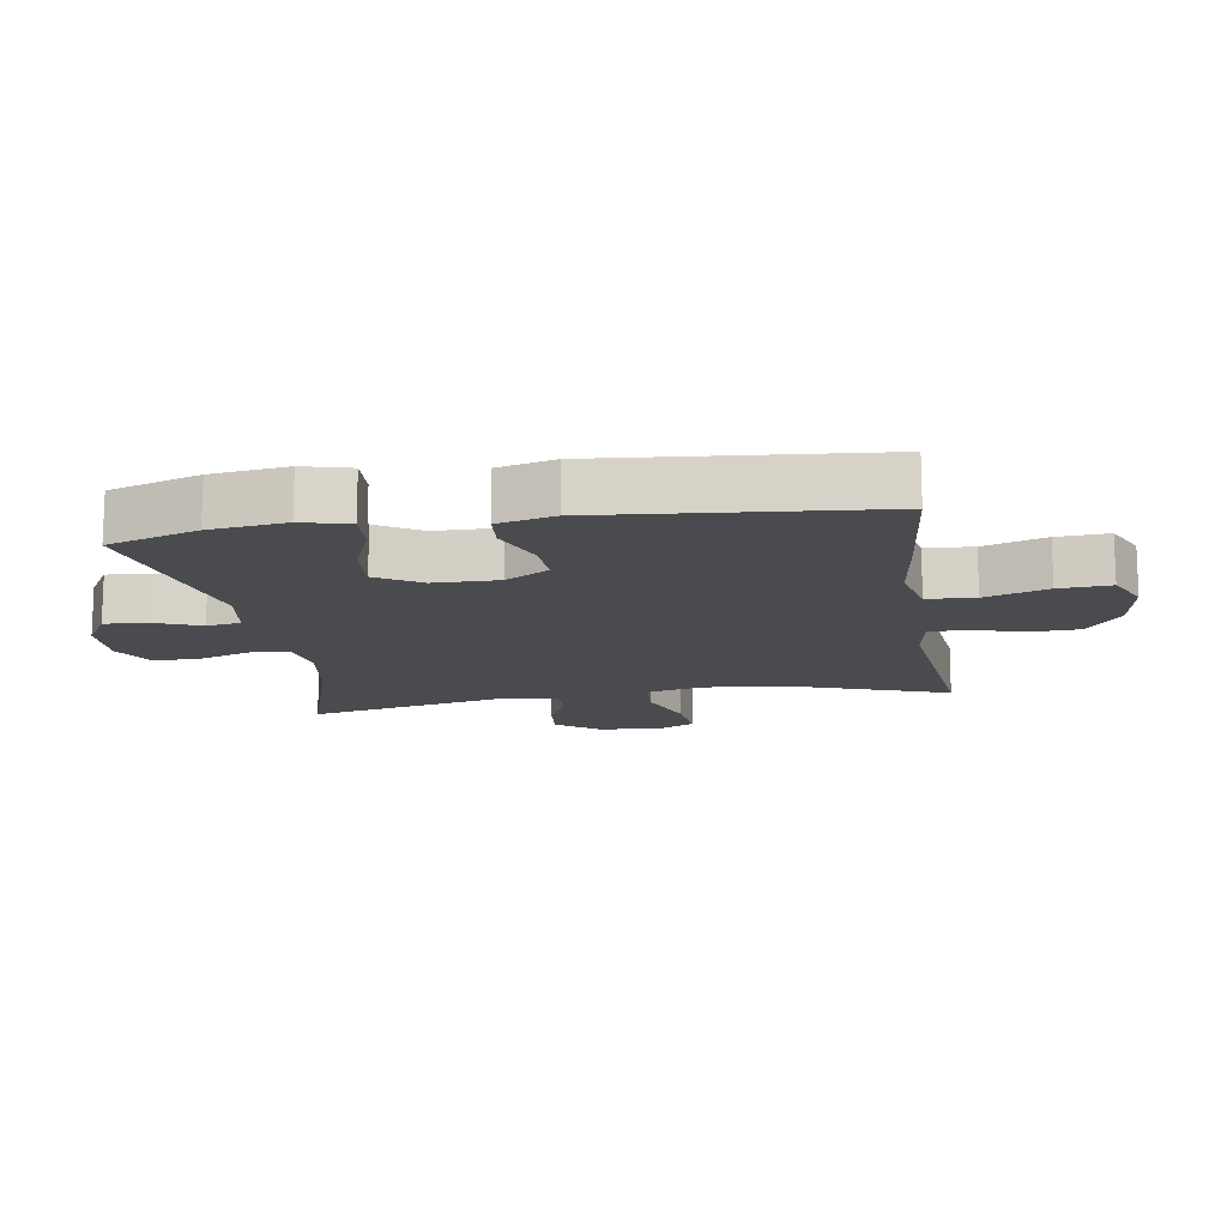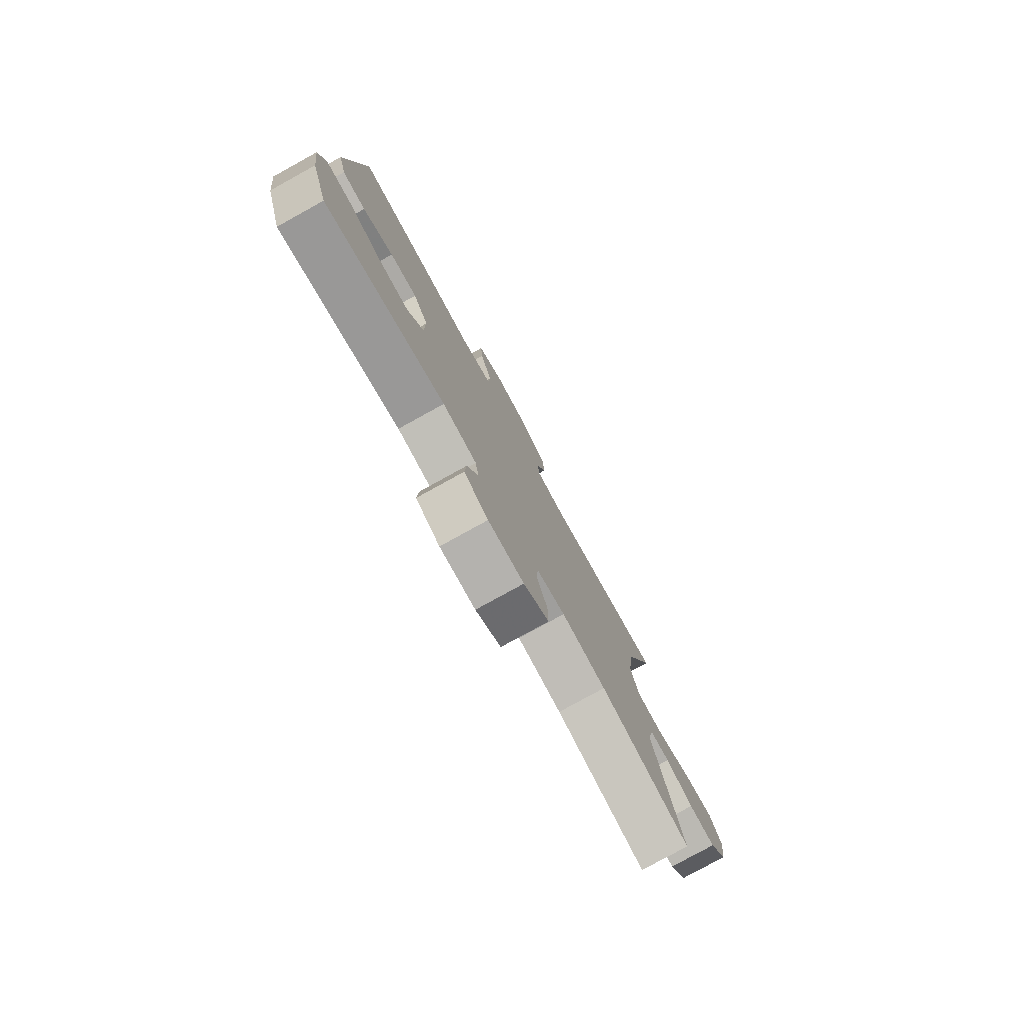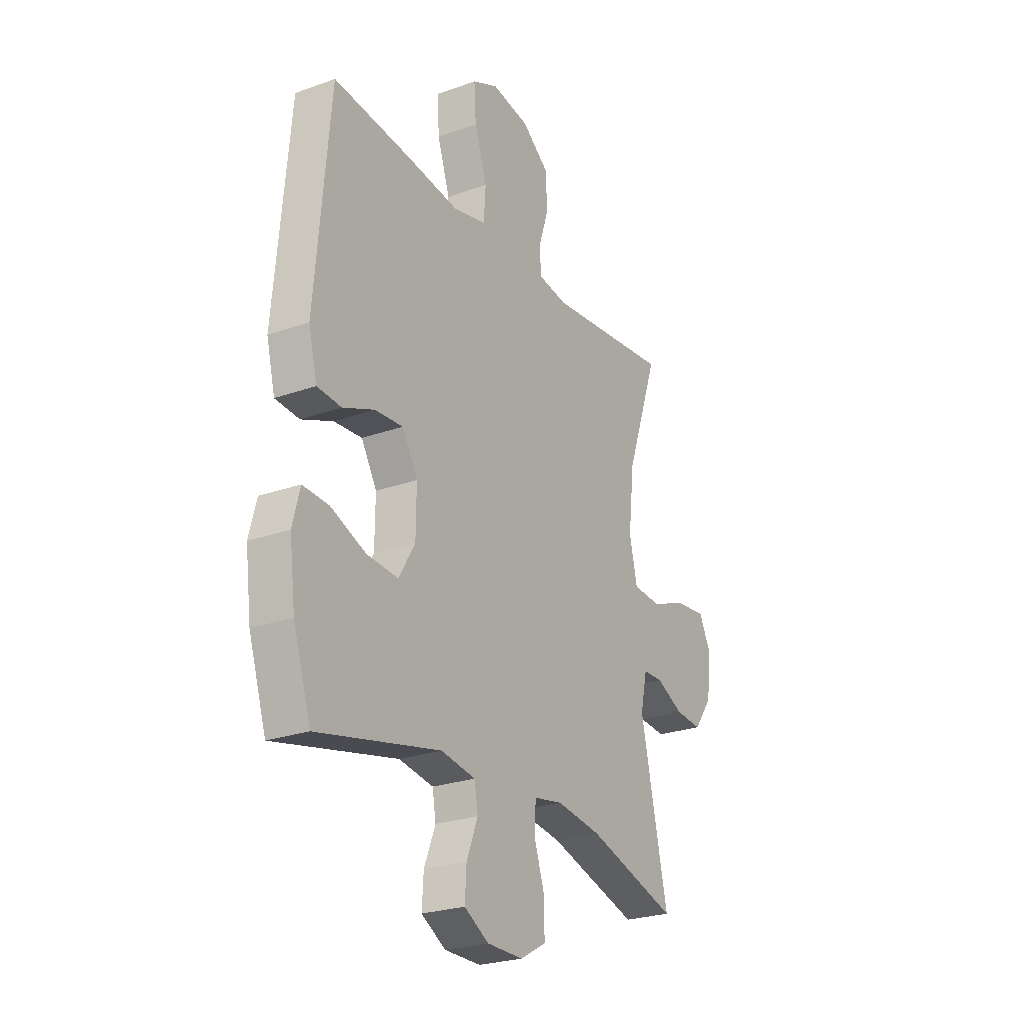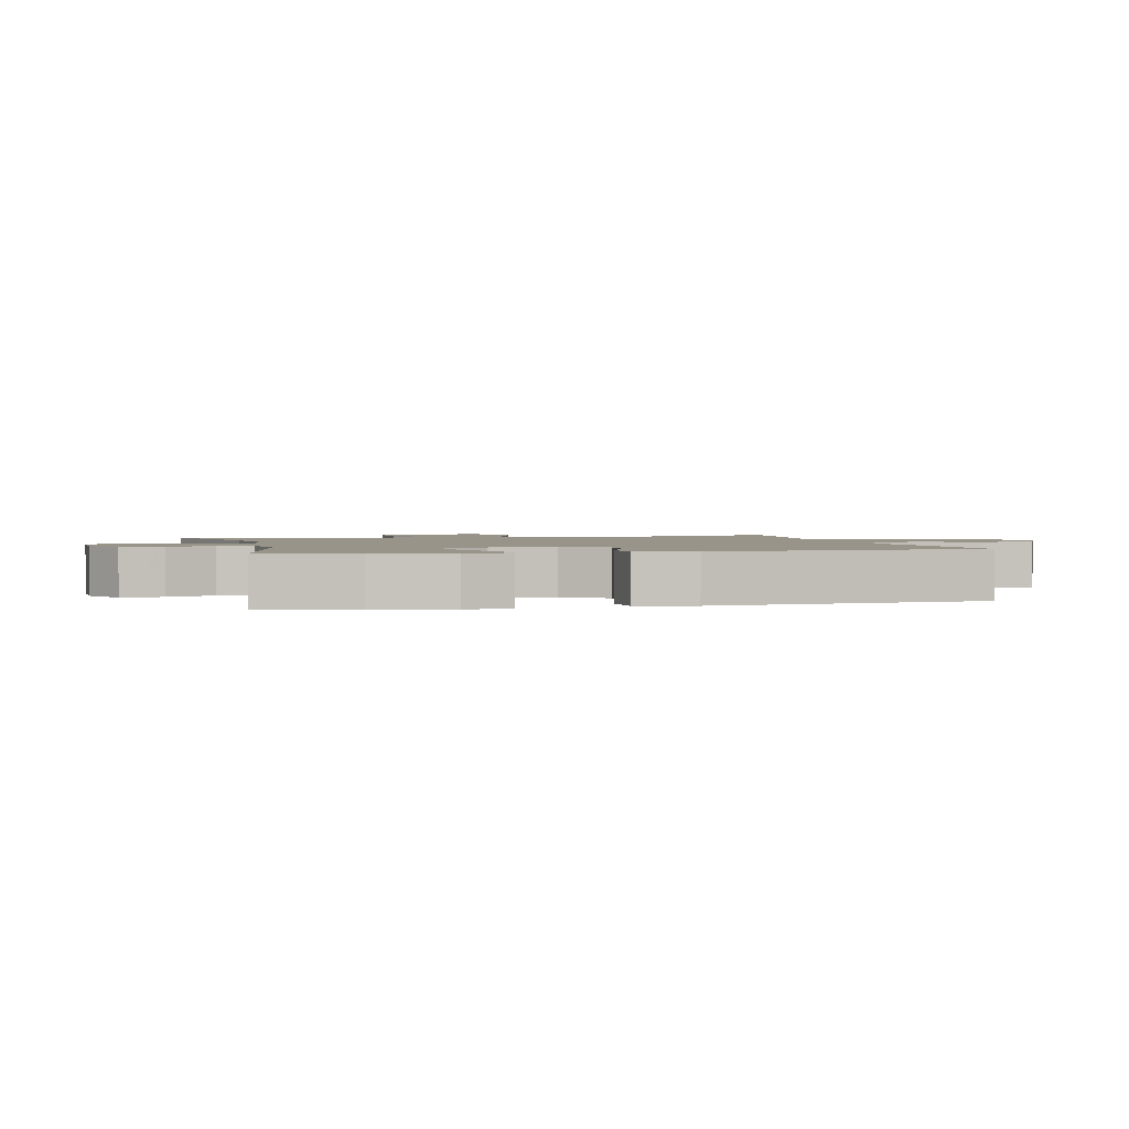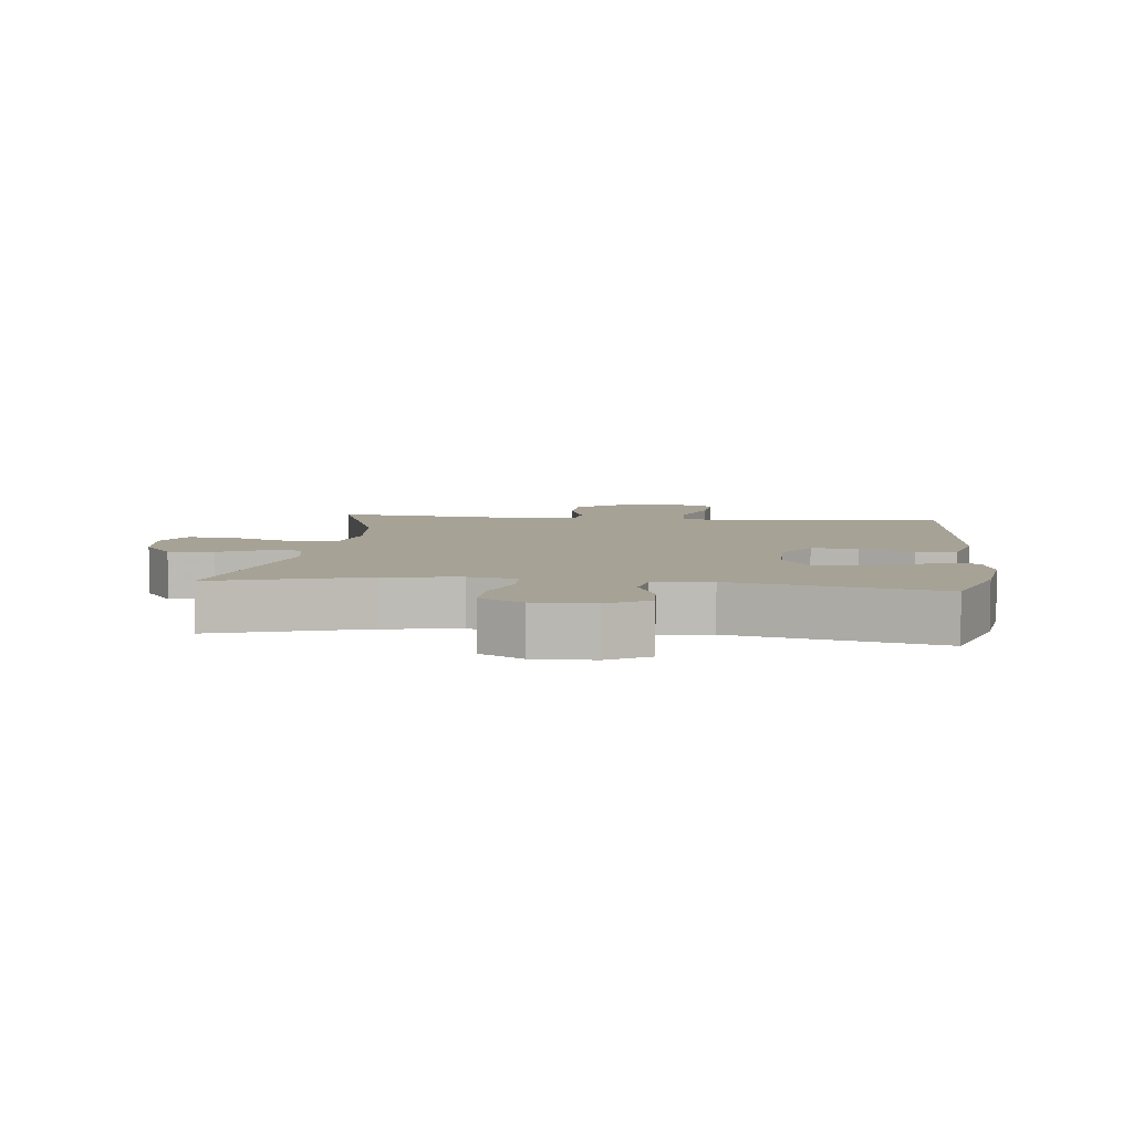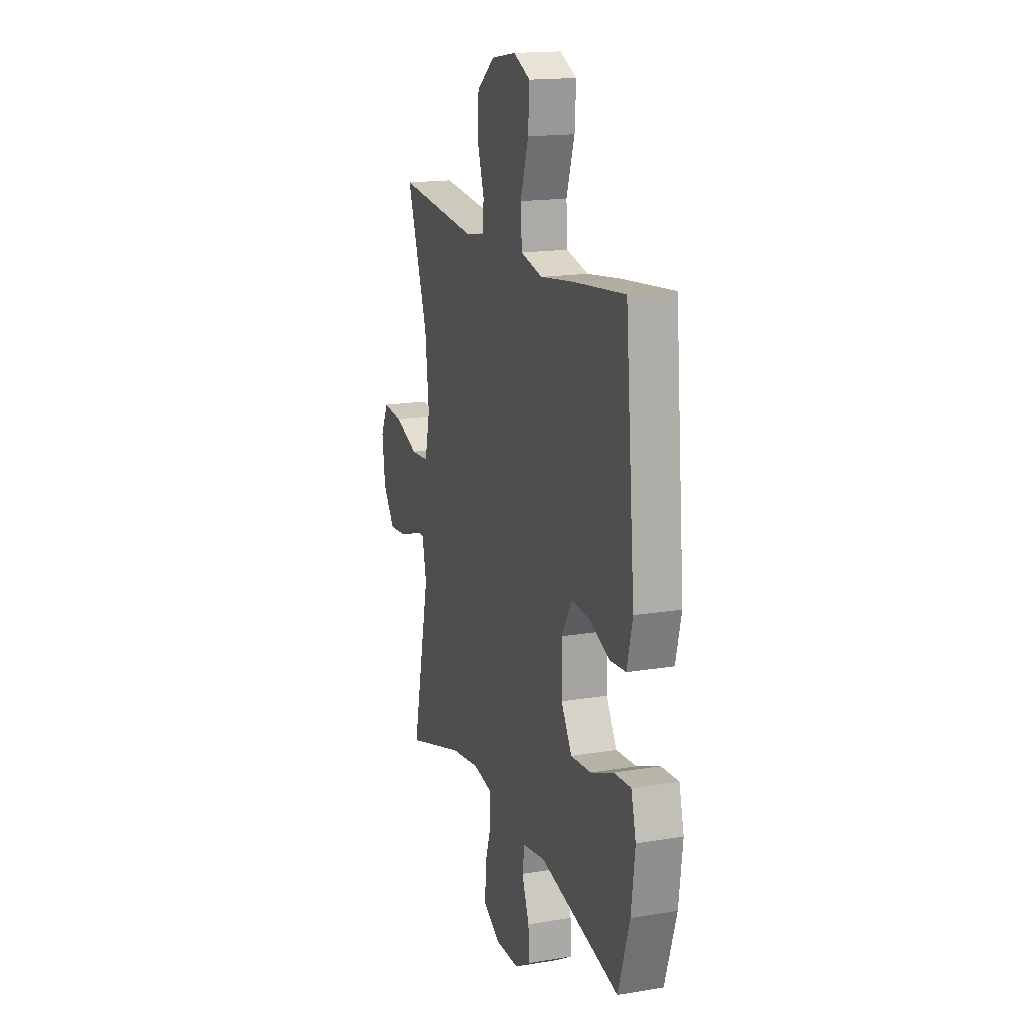
<metadata>
{"format":"obj","ext":"obj","renderer":"f3d","projection":"perspective","resolution":1024,"background":"white","views":[{"elev":-14.3,"azim":-81.0,"up":"+Y"},{"elev":-79.2,"azim":-61.1,"up":"+Z"},{"elev":-25.0,"azim":-59.7,"up":"+Z"},{"elev":1.8,"azim":-103.7,"up":"+Y"},{"elev":6.3,"azim":-173.4,"up":"+Y"},{"elev":16.6,"azim":-108.6,"up":"+Z"}]}
</metadata>
<code>
v 0.5 0.07 0.5
v 0.417 0.07 0.264
v 0.402 0.07 0.129
v 0.422 0.07 0.041
v 0.494 0.07 0.036
v 0.588 0.07 0.071
v 0.666 0.07 0.079
v 0.697 0.07 0.017
v 0.685 0.07 -0.077
v 0.638 0.07 -0.141
v 0.569 0.07 -0.135
v 0.498 0.07 -0.101
v 0.447 0.07 -0.102
v 0.43 0.07 -0.18
v 0.5 0.07 -0.5
v 0.267 0.07 -0.429
v 0.152 0.07 -0.412
v 0.078 0.07 -0.425
v 0.074 0.07 -0.484
v 0.101 0.07 -0.566
v 0.102 0.07 -0.638
v 0.036 0.07 -0.675
v -0.057 0.07 -0.674
v -0.12 0.07 -0.637
v -0.116 0.07 -0.572
v -0.087 0.07 -0.499
v -0.096 0.07 -0.446
v -0.185 0.07 -0.431
v -0.5 0.07 -0.5
v -0.545 0.07 -0.36
v -0.56 0.07 -0.242
v -0.541 0.07 -0.169
v -0.474 0.07 -0.173
v -0.384 0.07 -0.209
v -0.304 0.07 -0.215
v -0.262 0.07 -0.146
v -0.261 0.07 -0.046
v -0.301 0.07 0.022
v -0.373 0.07 0.017
v -0.454 0.07 -0.016
v -0.516 0.07 -0.011
v -0.538 0.07 0.077
v -0.5 0.07 0.5
v -0.296 0.07 0.479
v -0.166 0.07 0.462
v -0.08 0.07 0.482
v -0.075 0.07 0.556
v -0.107 0.07 0.653
v -0.112 0.07 0.733
v -0.046 0.07 0.764
v 0.052 0.07 0.748
v 0.122 0.07 0.694
v 0.125 0.07 0.614
v 0.099 0.07 0.534
v 0.104 0.07 0.478
v 0.179 0.07 0.466
v 0.5 0 0.5
v 0.417 0 0.264
v 0.402 0 0.129
v 0.422 0 0.041
v 0.494 0 0.036
v 0.588 0 0.071
v 0.666 0 0.079
v 0.697 0 0.017
v 0.685 0 -0.077
v 0.638 0 -0.141
v 0.569 0 -0.135
v 0.498 0 -0.101
v 0.447 0 -0.102
v 0.43 0 -0.18
v 0.5 0 -0.5
v 0.267 0 -0.429
v 0.152 0 -0.412
v 0.078 0 -0.425
v 0.074 0 -0.484
v 0.101 0 -0.566
v 0.102 0 -0.638
v 0.036 0 -0.675
v -0.057 0 -0.674
v -0.12 0 -0.637
v -0.116 0 -0.572
v -0.087 0 -0.499
v -0.096 0 -0.446
v -0.185 0 -0.431
v -0.5 0 -0.5
v -0.545 0 -0.36
v -0.56 0 -0.242
v -0.541 0 -0.169
v -0.474 0 -0.173
v -0.384 0 -0.209
v -0.304 0 -0.215
v -0.262 0 -0.146
v -0.261 0 -0.046
v -0.301 0 0.022
v -0.373 0 0.017
v -0.454 0 -0.016
v -0.516 0 -0.011
v -0.538 0 0.077
v -0.5 0 0.5
v -0.296 0 0.479
v -0.166 0 0.462
v -0.08 0 0.482
v -0.075 0 0.556
v -0.107 0 0.653
v -0.112 0 0.733
v -0.046 0 0.764
v 0.052 0 0.748
v 0.122 0 0.694
v 0.125 0 0.614
v 0.099 0 0.534
v 0.104 0 0.478
v 0.179 0 0.466
f 51 52 53 54
f 51 54 55
f 50 51 55
f 47 48 49 50
f 46 47 50 55
f 45 46 55 56
f 43 44 45
f 42 43 45
f 39 40 41 42
f 38 39 42 45
f 37 38 45 56
f 31 32 33 34
f 31 34 35
f 28 29 30 31
f 27 28 31 35
f 23 24 25 26
f 23 26 27
f 22 23 27
f 19 20 21 22
f 18 19 22 27
f 17 18 27 35
f 14 15 16
f 13 14 16 17
f 9 10 11 12
f 9 12 13
f 8 9 13
f 5 6 7 8
f 4 5 8 13
f 3 4 13 17
f 37 56 1 2
f 36 37 2 3
f 3 17 35 36
f 110 109 108 107
f 111 110 107
f 111 107 106
f 106 105 104 103
f 111 106 103 102
f 112 111 102 101
f 101 100 99
f 101 99 98
f 98 97 96 95
f 101 98 95 94
f 112 101 94 93
f 90 89 88 87
f 91 90 87
f 87 86 85 84
f 91 87 84 83
f 82 81 80 79
f 83 82 79
f 83 79 78
f 78 77 76 75
f 83 78 75 74
f 91 83 74 73
f 72 71 70
f 73 72 70 69
f 68 67 66 65
f 69 68 65
f 69 65 64
f 64 63 62 61
f 69 64 61 60
f 73 69 60 59
f 58 57 112 93
f 59 58 93 92
f 92 91 73 59
f 1 57 58 2
f 2 58 59 3
f 3 59 60 4
f 4 60 61 5
f 5 61 62 6
f 6 62 63 7
f 7 63 64 8
f 8 64 65 9
f 9 65 66 10
f 10 66 67 11
f 11 67 68 12
f 12 68 69 13
f 13 69 70 14
f 14 70 71 15
f 15 71 72 16
f 16 72 73 17
f 17 73 74 18
f 18 74 75 19
f 19 75 76 20
f 20 76 77 21
f 21 77 78 22
f 22 78 79 23
f 23 79 80 24
f 24 80 81 25
f 25 81 82 26
f 26 82 83 27
f 27 83 84 28
f 28 84 85 29
f 29 85 86 30
f 30 86 87 31
f 31 87 88 32
f 32 88 89 33
f 33 89 90 34
f 34 90 91 35
f 35 91 92 36
f 36 92 93 37
f 37 93 94 38
f 38 94 95 39
f 39 95 96 40
f 40 96 97 41
f 41 97 98 42
f 42 98 99 43
f 43 99 100 44
f 44 100 101 45
f 45 101 102 46
f 46 102 103 47
f 47 103 104 48
f 48 104 105 49
f 49 105 106 50
f 50 106 107 51
f 51 107 108 52
f 52 108 109 53
f 53 109 110 54
f 54 110 111 55
f 55 111 112 56
f 56 112 57 1

</code>
